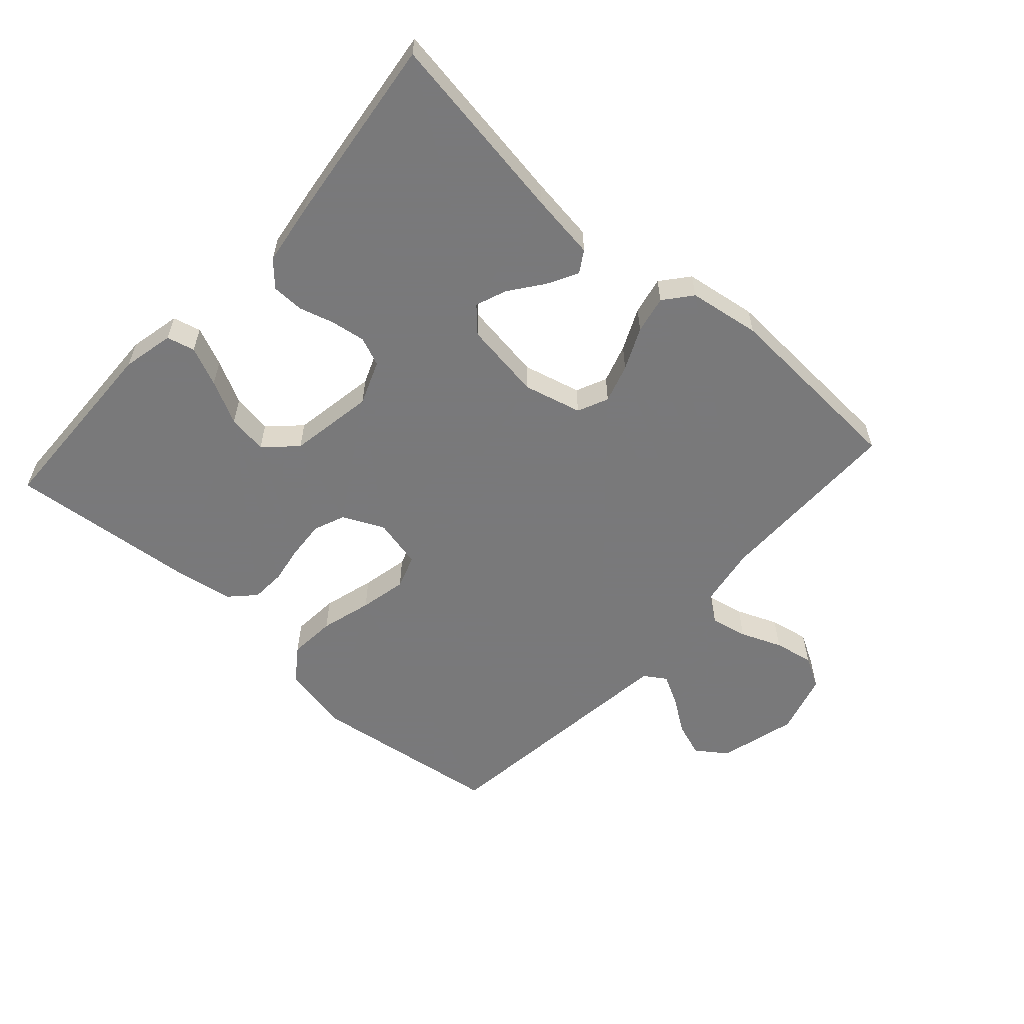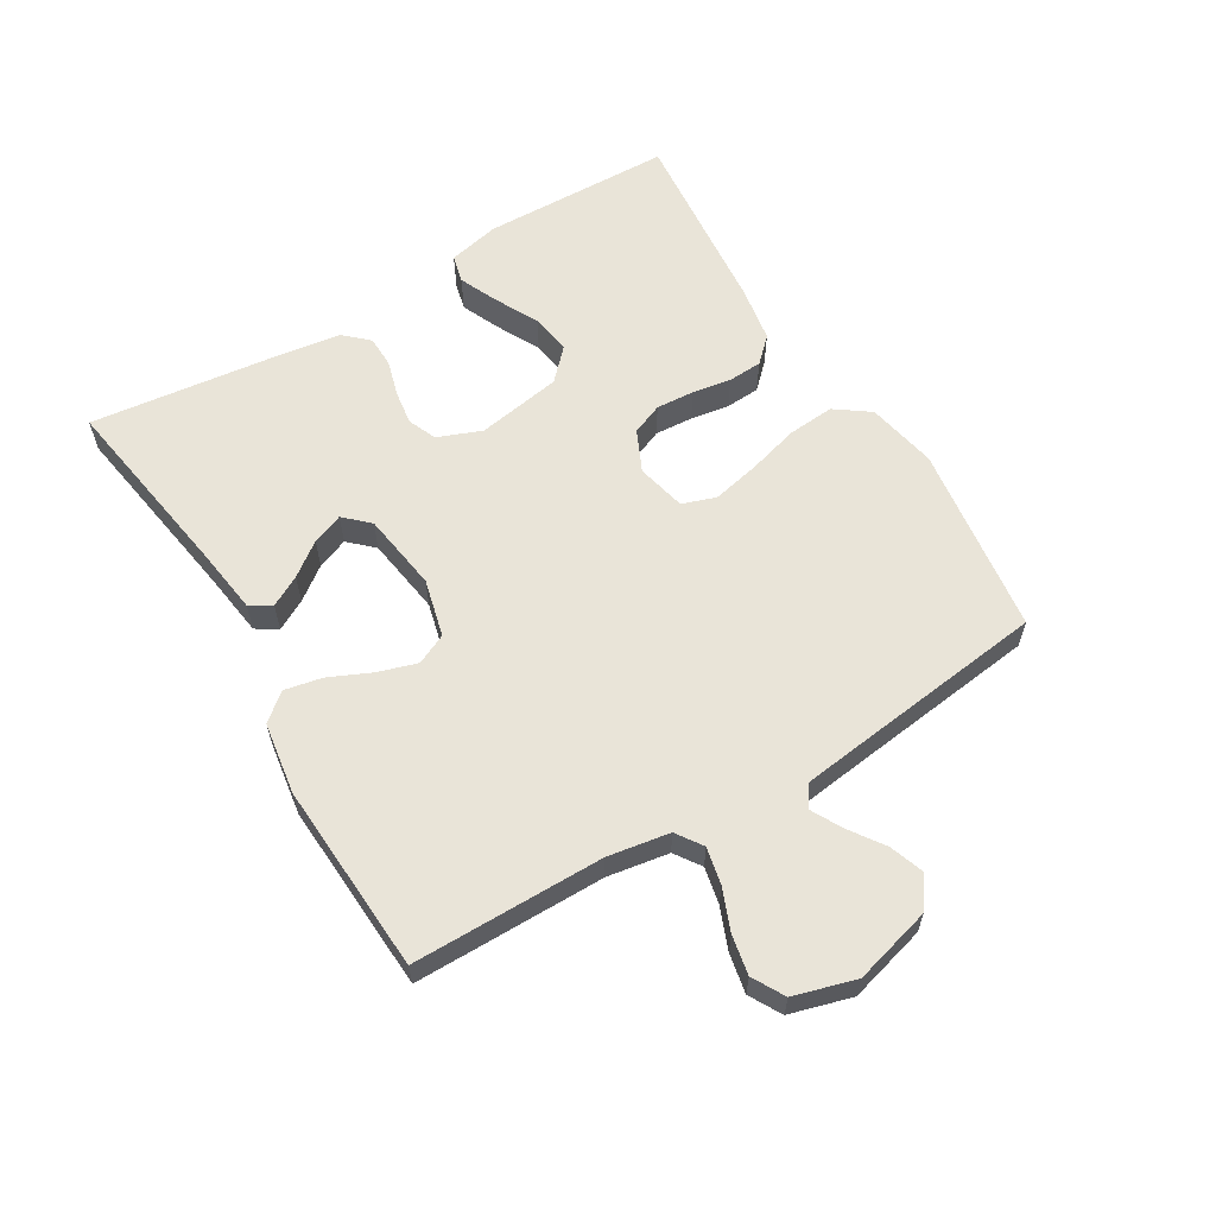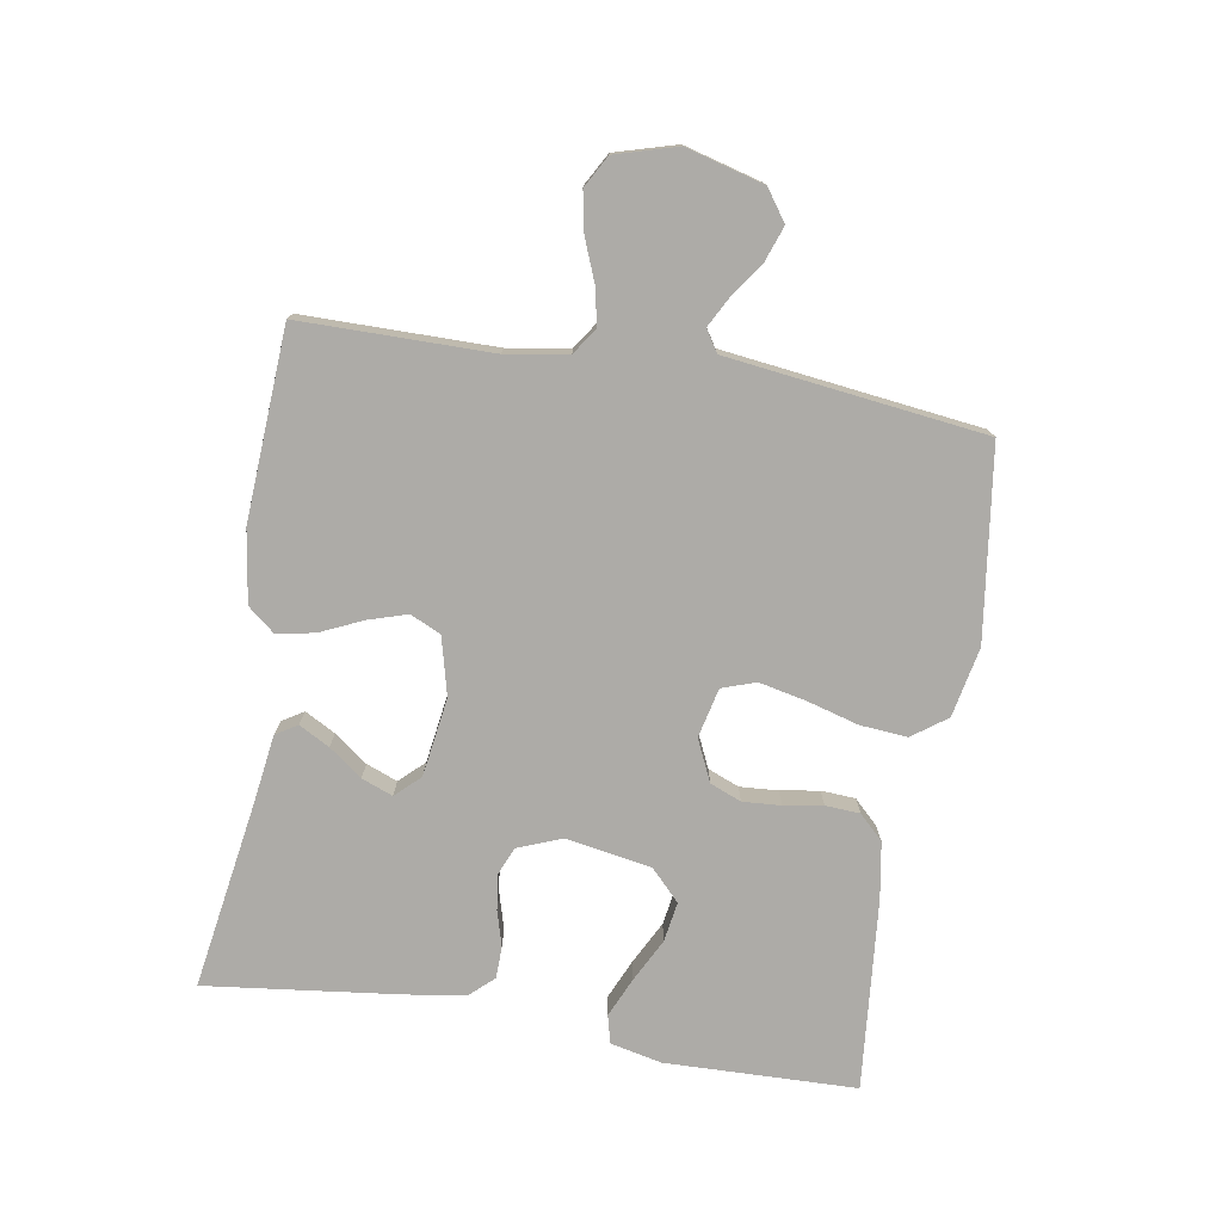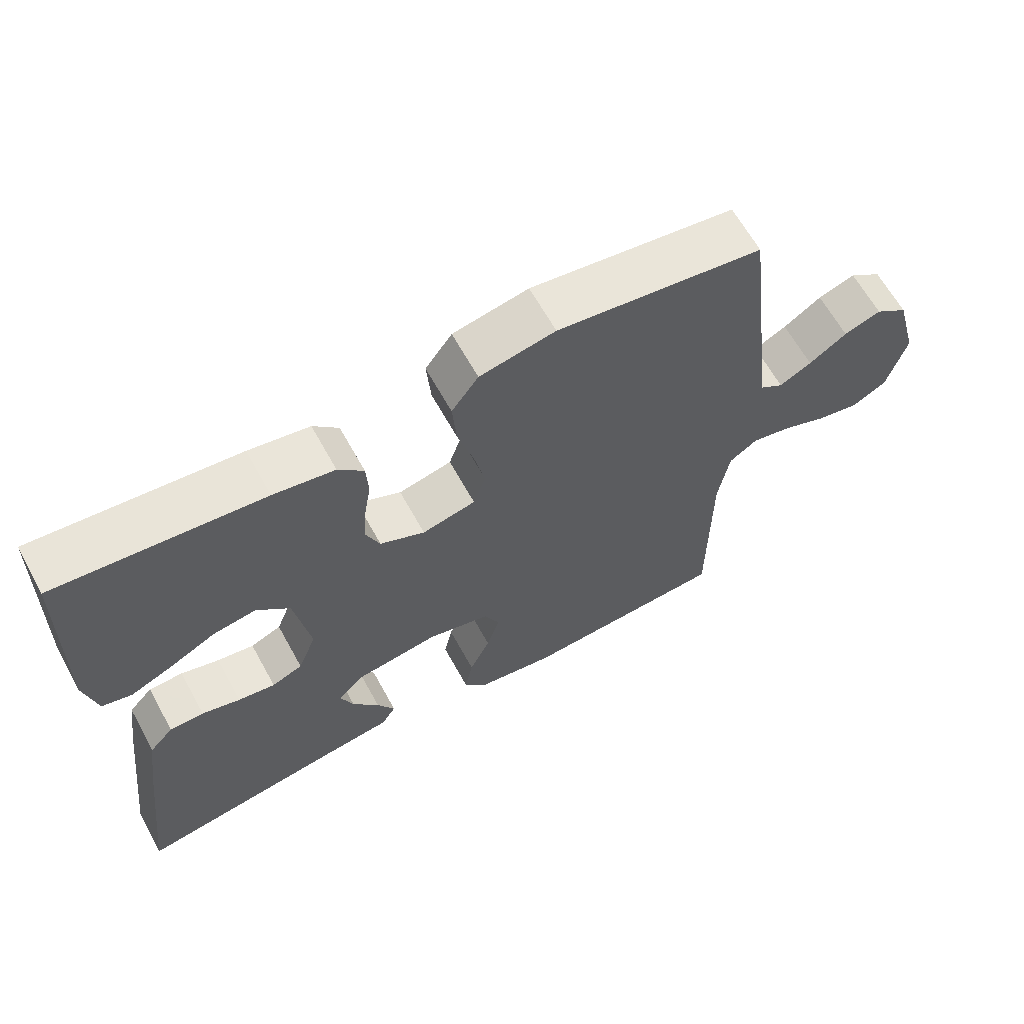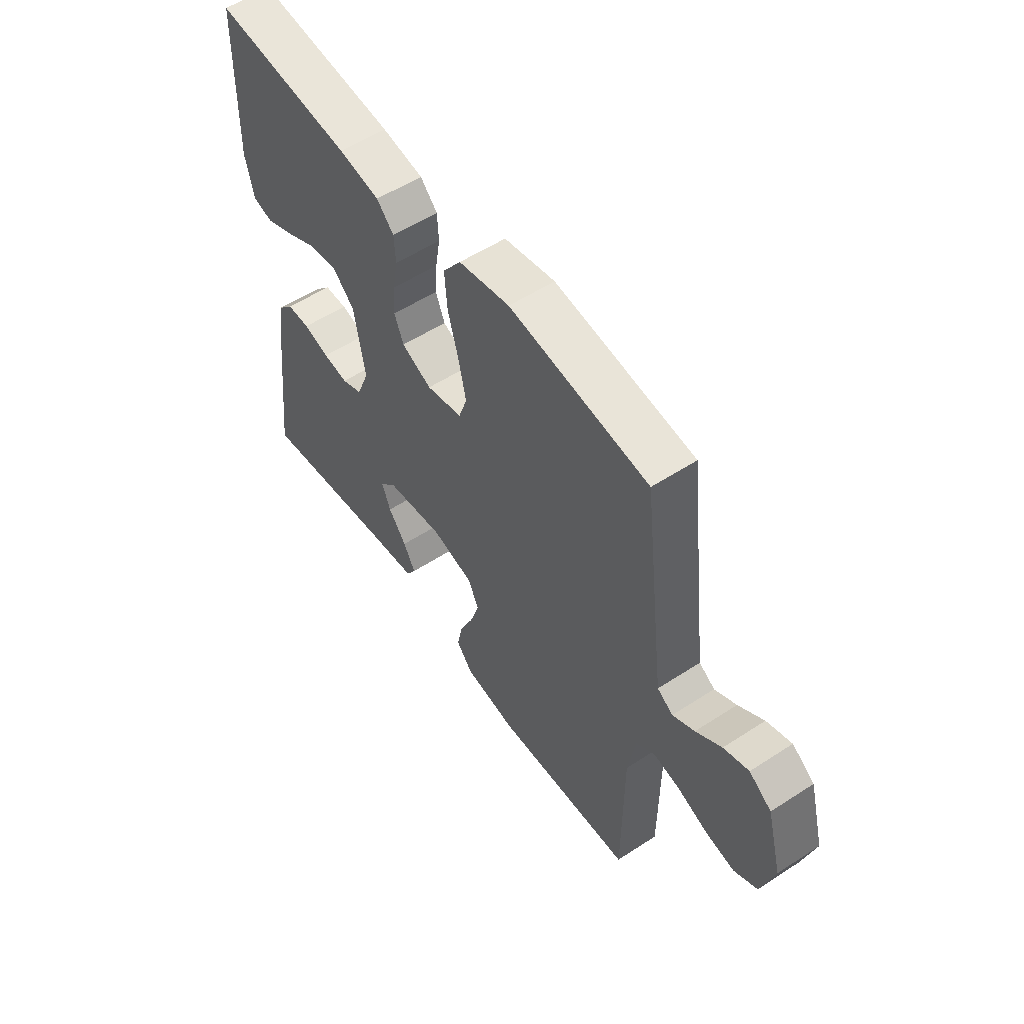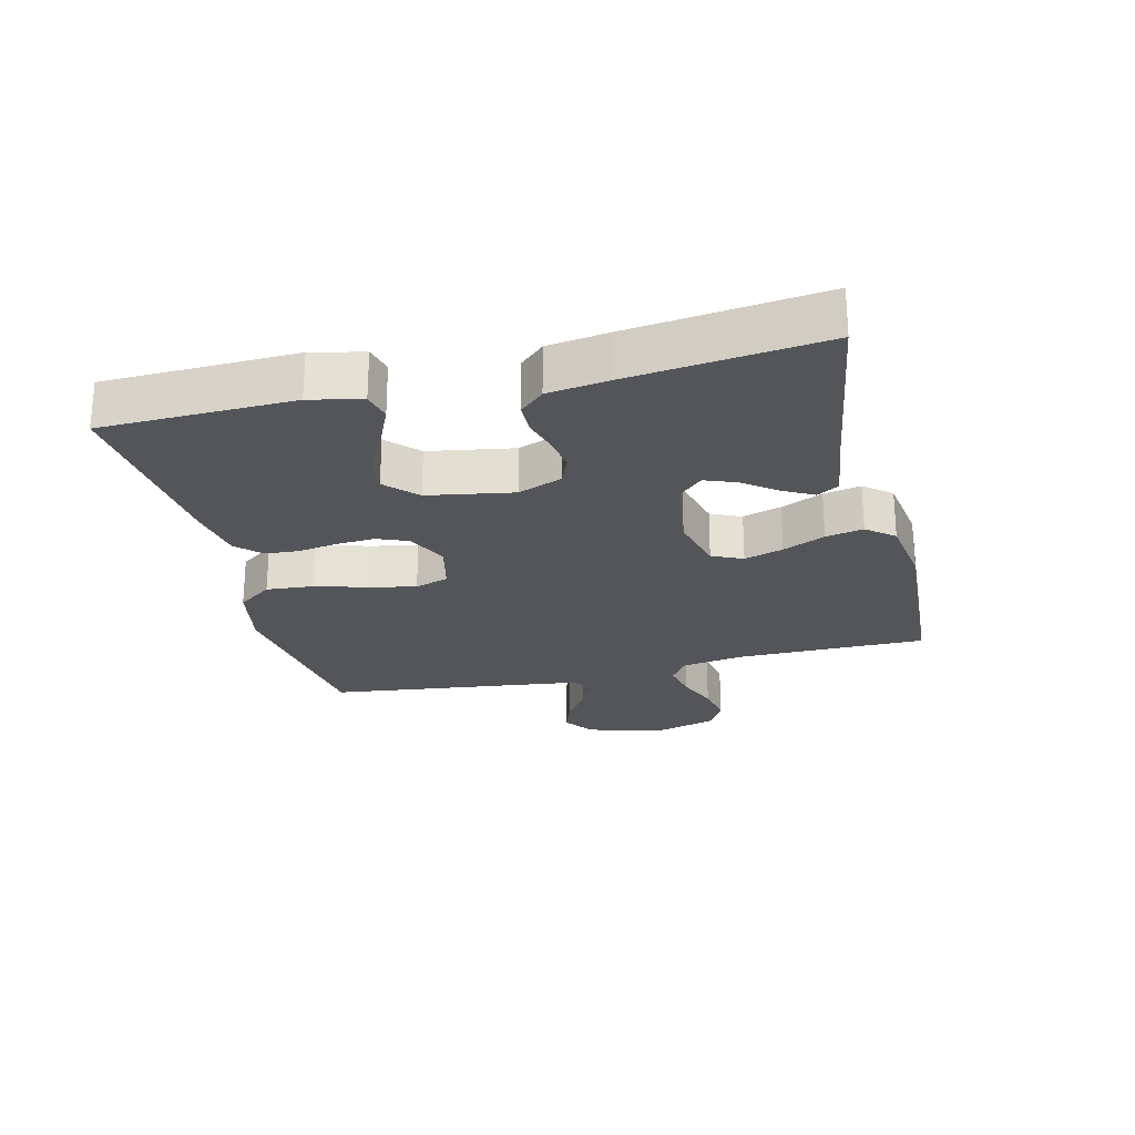
<metadata>
{"format":"obj","ext":"obj","renderer":"f3d","projection":"perspective","resolution":1024,"background":"white","views":[{"elev":-57.8,"azim":138.1,"up":"+Y"},{"elev":60.6,"azim":-121.0,"up":"+Y"},{"elev":-76.4,"azim":-99.5,"up":"+Y"},{"elev":63.9,"azim":151.2,"up":"+Z"},{"elev":55.2,"azim":-124.5,"up":"+Z"},{"elev":-24.3,"azim":103.7,"up":"+Y"}]}
</metadata>
<code>
v -0.5 0.07 0.5
v -0.2 0.07 0.541
v -0.09 0.07 0.519
v -0.051 0.07 0.465
v -0.057 0.07 0.391
v -0.08 0.07 0.31
v -0.096 0.07 0.236
v -0.078 0.07 0.183
v 0 0.07 0.165
v 0.065 0.07 0.195
v 0.085 0.07 0.244
v 0.081 0.07 0.304
v 0.071 0.07 0.365
v 0.074 0.07 0.419
v 0.111 0.07 0.457
v 0.2 0.07 0.472
v 0.5 0.07 0.5
v 0.508 0.07 0.2
v 0.49 0.07 0.119
v 0.446 0.07 0.108
v 0.385 0.07 0.135
v 0.317 0.07 0.17
v 0.254 0.07 0.18
v 0.206 0.07 0.134
v 0.183 0.07 0
v 0.21 0.07 -0.069
v 0.255 0.07 -0.088
v 0.309 0.07 -0.08
v 0.365 0.07 -0.064
v 0.415 0.07 -0.065
v 0.45 0.07 -0.103
v 0.464 0.07 -0.2
v 0.5 0.07 -0.5
v 0.2 0.07 -0.453
v 0.097 0.07 -0.439
v 0.076 0.07 -0.405
v 0.102 0.07 -0.357
v 0.141 0.07 -0.305
v 0.16 0.07 -0.256
v 0.124 0.07 -0.218
v 0 0.07 -0.2
v -0.091 0.07 -0.223
v -0.113 0.07 -0.271
v -0.094 0.07 -0.332
v -0.064 0.07 -0.398
v -0.052 0.07 -0.457
v -0.087 0.07 -0.5
v -0.2 0.07 -0.517
v -0.5 0.07 -0.5
v -0.501 0.07 -0.2
v -0.517 0.07 -0.103
v -0.558 0.07 -0.075
v -0.616 0.07 -0.087
v -0.681 0.07 -0.113
v -0.743 0.07 -0.125
v -0.793 0.07 -0.097
v -0.821 0.07 0
v -0.788 0.07 0.122
v -0.74 0.07 0.156
v -0.686 0.07 0.137
v -0.631 0.07 0.099
v -0.584 0.07 0.074
v -0.55 0.07 0.096
v -0.537 0.07 0.2
v -0.5 0 0.5
v -0.2 0 0.541
v -0.09 0 0.519
v -0.051 0 0.465
v -0.057 0 0.391
v -0.08 0 0.31
v -0.096 0 0.236
v -0.078 0 0.183
v 0 0 0.165
v 0.065 0 0.195
v 0.085 0 0.244
v 0.081 0 0.304
v 0.071 0 0.365
v 0.074 0 0.419
v 0.111 0 0.457
v 0.2 0 0.472
v 0.5 0 0.5
v 0.508 0 0.2
v 0.49 0 0.119
v 0.446 0 0.108
v 0.385 0 0.135
v 0.317 0 0.17
v 0.254 0 0.18
v 0.206 0 0.134
v 0.183 0 0
v 0.21 0 -0.069
v 0.255 0 -0.088
v 0.309 0 -0.08
v 0.365 0 -0.064
v 0.415 0 -0.065
v 0.45 0 -0.103
v 0.464 0 -0.2
v 0.5 0 -0.5
v 0.2 0 -0.453
v 0.097 0 -0.439
v 0.076 0 -0.405
v 0.102 0 -0.357
v 0.141 0 -0.305
v 0.16 0 -0.256
v 0.124 0 -0.218
v 0 0 -0.2
v -0.091 0 -0.223
v -0.113 0 -0.271
v -0.094 0 -0.332
v -0.064 0 -0.398
v -0.052 0 -0.457
v -0.087 0 -0.5
v -0.2 0 -0.517
v -0.5 0 -0.5
v -0.501 0 -0.2
v -0.517 0 -0.103
v -0.558 0 -0.075
v -0.616 0 -0.087
v -0.681 0 -0.113
v -0.743 0 -0.125
v -0.793 0 -0.097
v -0.821 0 0
v -0.788 0 0.122
v -0.74 0 0.156
v -0.686 0 0.137
v -0.631 0 0.099
v -0.584 0 0.074
v -0.55 0 0.096
v -0.537 0 0.2
f 59 60 61
f 58 59 61
f 57 58 61
f 56 57 61
f 55 56 61
f 54 55 61
f 53 54 61
f 52 53 61 62
f 51 52 62 63
f 48 49 50
f 47 48 50
f 46 47 50
f 45 46 50
f 44 45 50
f 43 44 50 51
f 51 63 64
f 43 51 64
f 42 43 64
f 36 37 38
f 35 36 38
f 34 35 38
f 34 38 39
f 33 34 39
f 32 33 39
f 31 32 39
f 30 31 39
f 29 30 39
f 28 29 39
f 27 28 39 40
f 20 21 22
f 19 20 22
f 18 19 22
f 17 18 22
f 16 17 22
f 15 16 22
f 14 15 22
f 13 14 22
f 12 13 22
f 11 12 22 23
f 10 11 23 24
f 4 5 6
f 3 4 6
f 2 3 6
f 1 2 6
f 64 1 6
f 64 6 7
f 64 7 8
f 42 64 8
f 41 42 8
f 26 27 40 41
f 41 8 9
f 26 41 9
f 25 26 9
f 9 10 24 25
f 125 124 123
f 125 123 122
f 125 122 121
f 125 121 120
f 125 120 119
f 125 119 118
f 125 118 117
f 126 125 117 116
f 127 126 116 115
f 114 113 112
f 114 112 111
f 114 111 110
f 114 110 109
f 114 109 108
f 115 114 108 107
f 128 127 115
f 128 115 107
f 128 107 106
f 102 101 100
f 102 100 99
f 102 99 98
f 103 102 98
f 103 98 97
f 103 97 96
f 103 96 95
f 103 95 94
f 103 94 93
f 103 93 92
f 104 103 92 91
f 86 85 84
f 86 84 83
f 86 83 82
f 86 82 81
f 86 81 80
f 86 80 79
f 86 79 78
f 86 78 77
f 86 77 76
f 87 86 76 75
f 88 87 75 74
f 70 69 68
f 70 68 67
f 70 67 66
f 70 66 65
f 70 65 128
f 71 70 128
f 72 71 128
f 72 128 106
f 72 106 105
f 105 104 91 90
f 73 72 105
f 73 105 90
f 73 90 89
f 89 88 74 73
f 1 65 66 2
f 2 66 67 3
f 3 67 68 4
f 4 68 69 5
f 5 69 70 6
f 6 70 71 7
f 7 71 72 8
f 8 72 73 9
f 9 73 74 10
f 10 74 75 11
f 11 75 76 12
f 12 76 77 13
f 13 77 78 14
f 14 78 79 15
f 15 79 80 16
f 16 80 81 17
f 17 81 82 18
f 18 82 83 19
f 19 83 84 20
f 20 84 85 21
f 21 85 86 22
f 22 86 87 23
f 23 87 88 24
f 24 88 89 25
f 25 89 90 26
f 26 90 91 27
f 27 91 92 28
f 28 92 93 29
f 29 93 94 30
f 30 94 95 31
f 31 95 96 32
f 32 96 97 33
f 33 97 98 34
f 34 98 99 35
f 35 99 100 36
f 36 100 101 37
f 37 101 102 38
f 38 102 103 39
f 39 103 104 40
f 40 104 105 41
f 41 105 106 42
f 42 106 107 43
f 43 107 108 44
f 44 108 109 45
f 45 109 110 46
f 46 110 111 47
f 47 111 112 48
f 48 112 113 49
f 49 113 114 50
f 50 114 115 51
f 51 115 116 52
f 52 116 117 53
f 53 117 118 54
f 54 118 119 55
f 55 119 120 56
f 56 120 121 57
f 57 121 122 58
f 58 122 123 59
f 59 123 124 60
f 60 124 125 61
f 61 125 126 62
f 62 126 127 63
f 63 127 128 64
f 64 128 65 1

</code>
